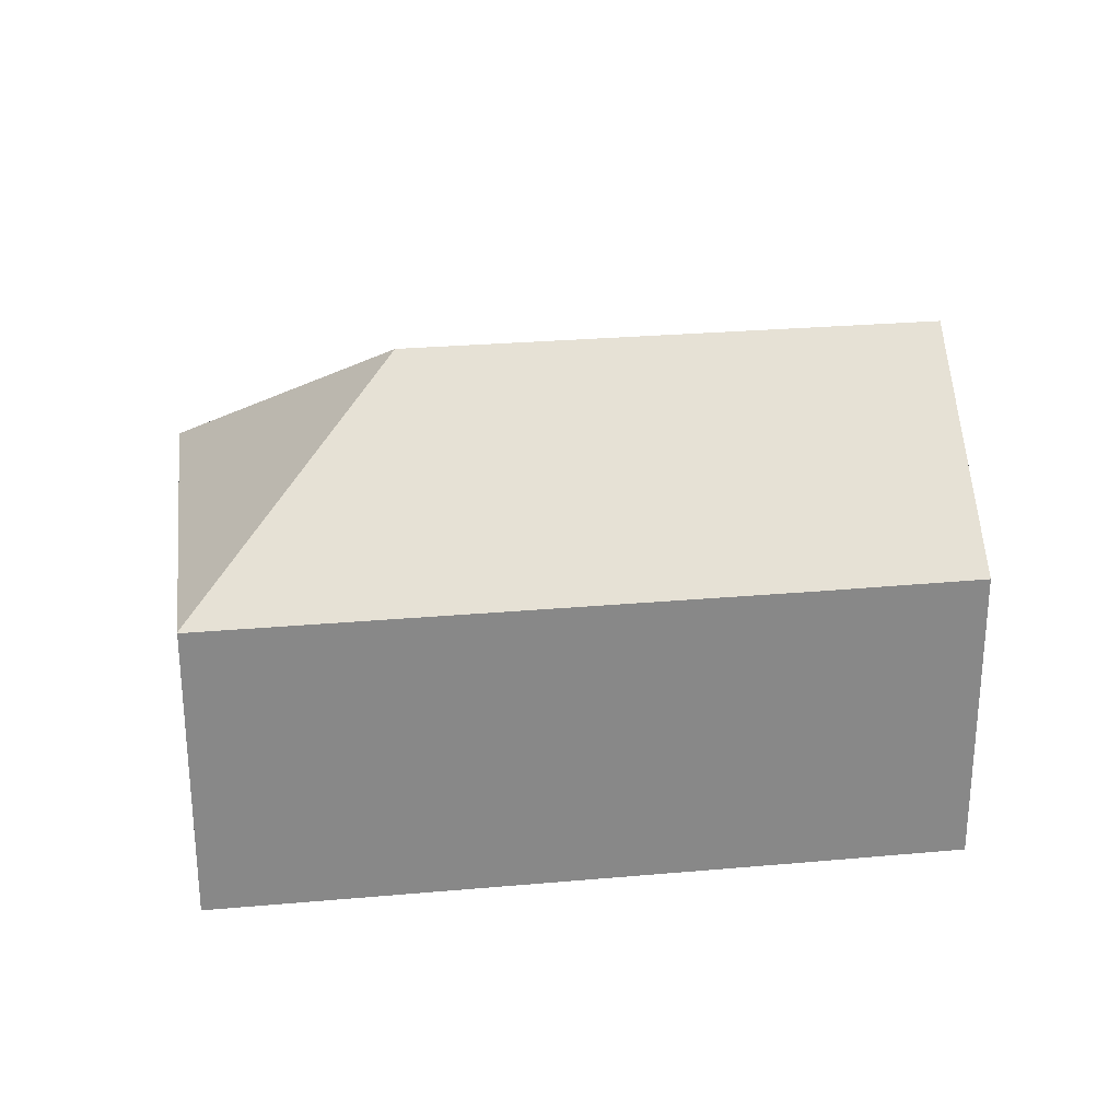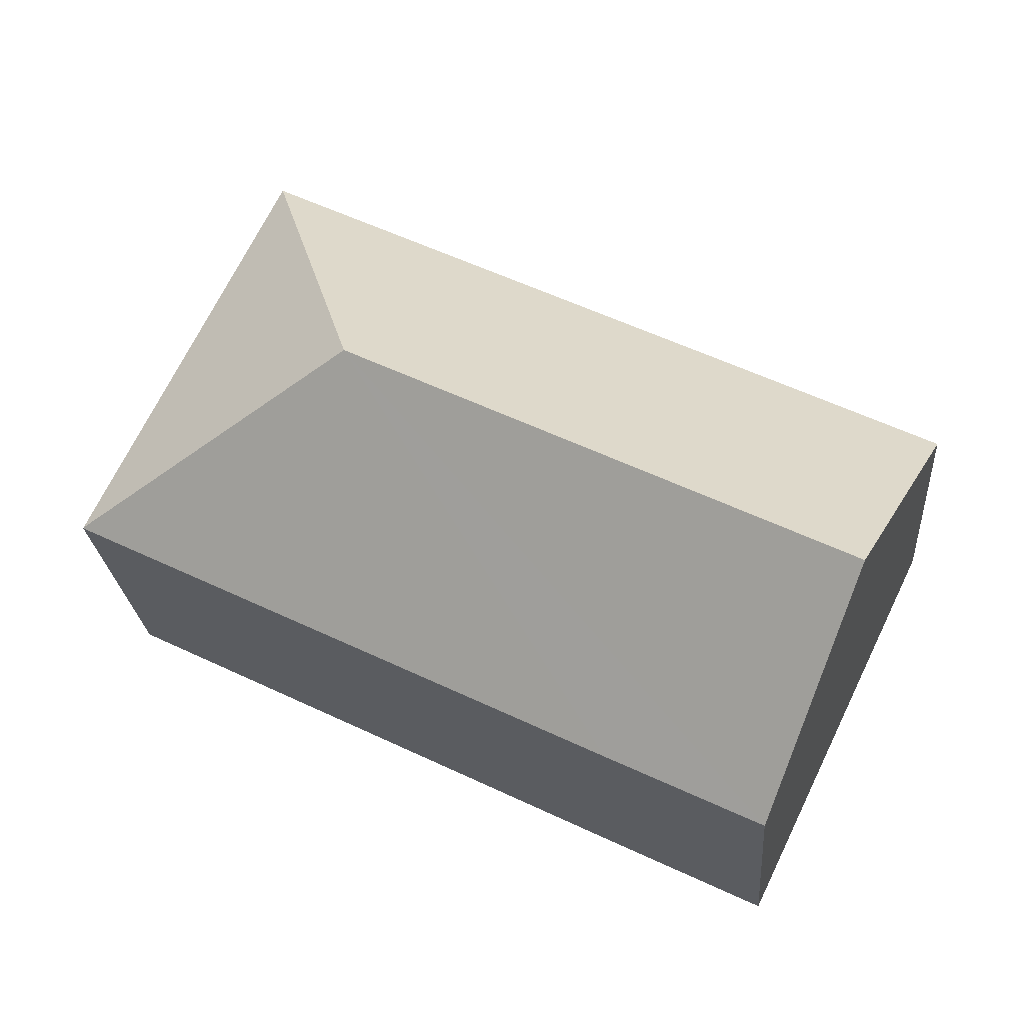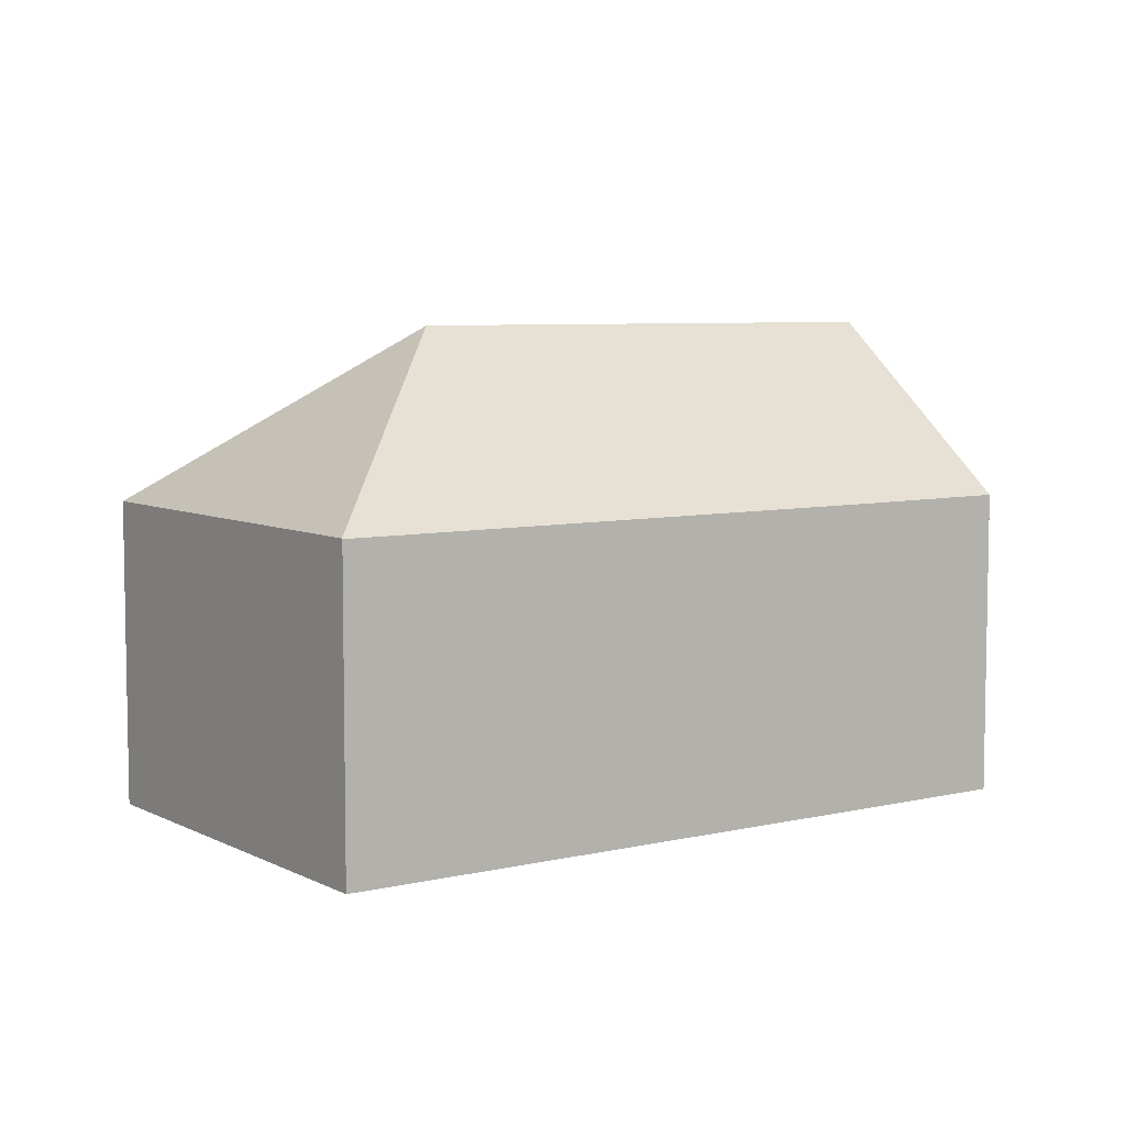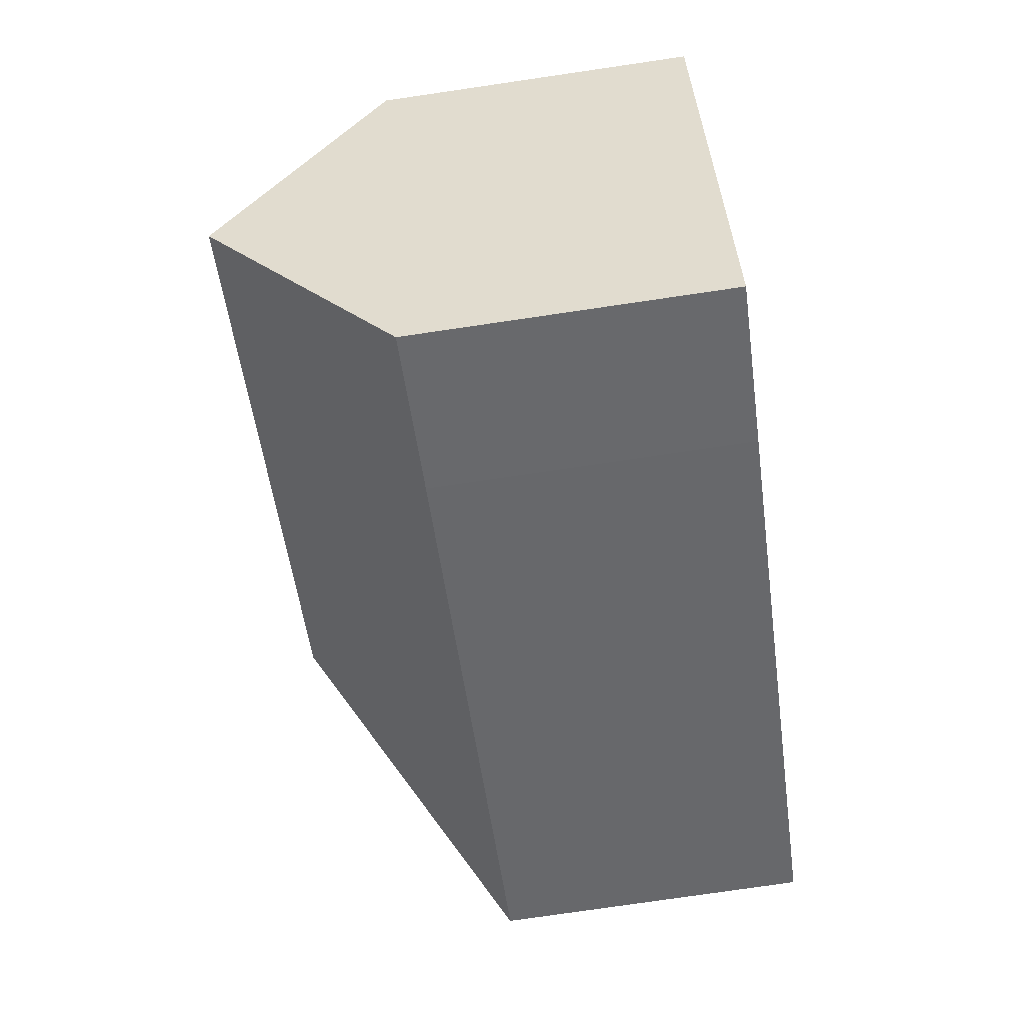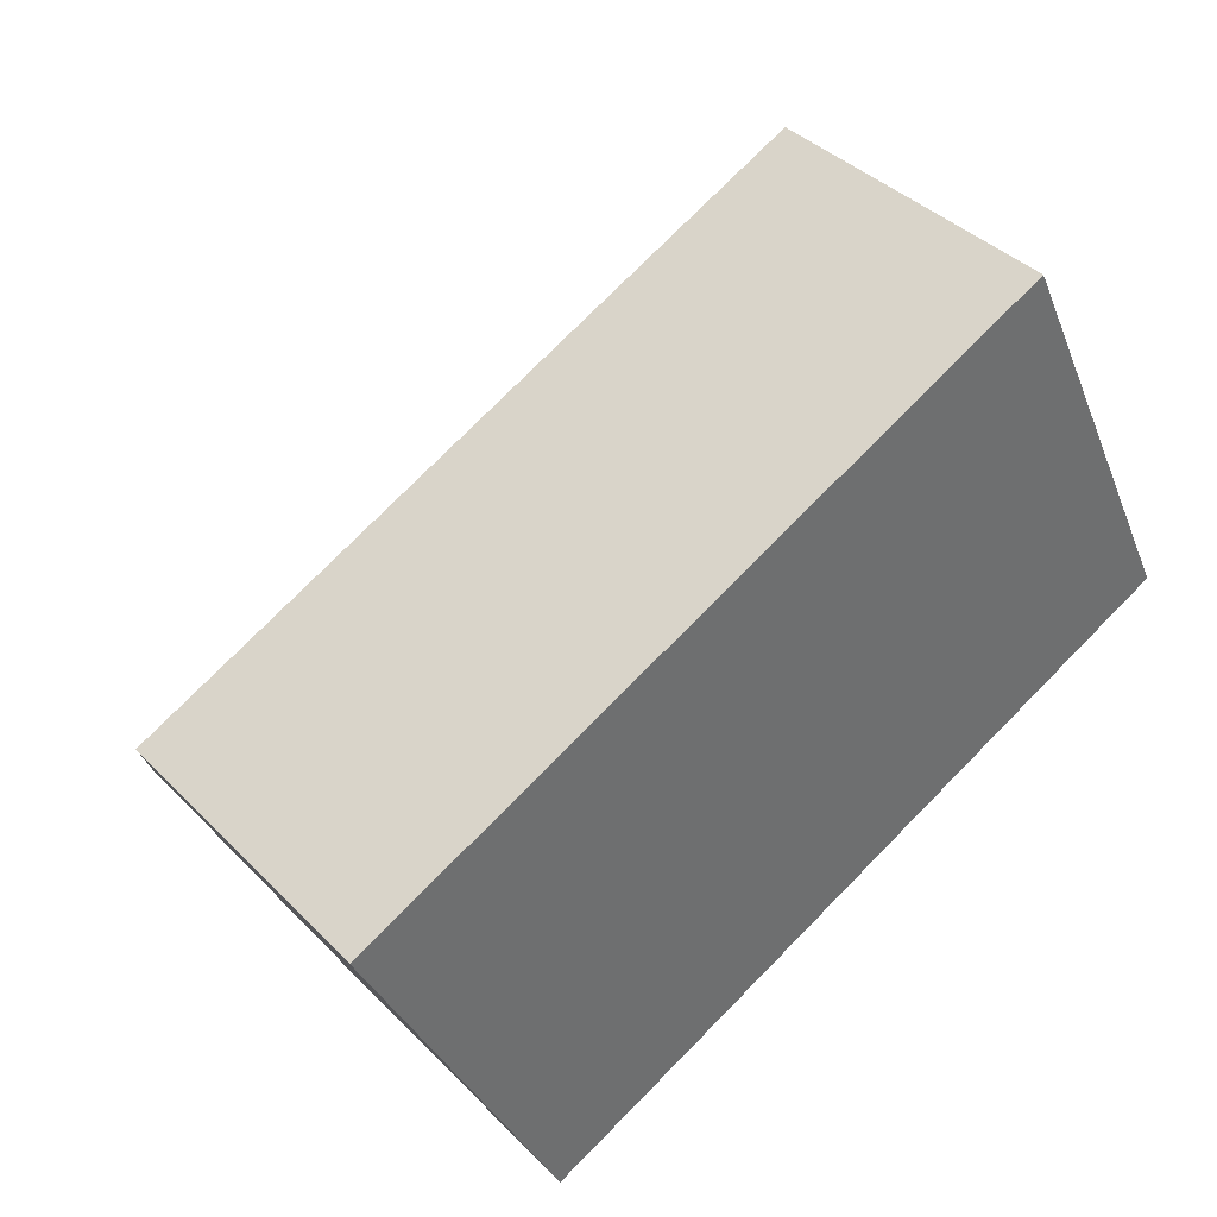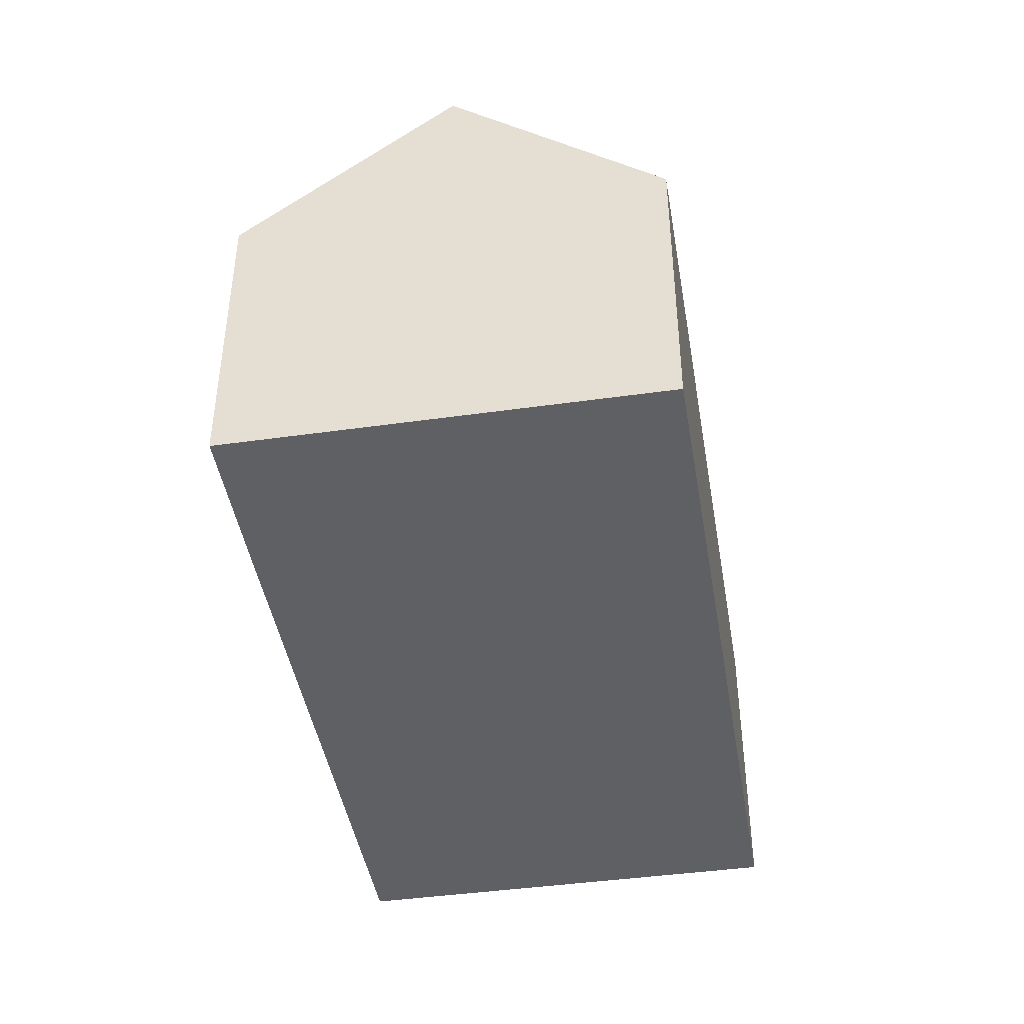
<metadata>
{"format":"obj","ext":"obj","renderer":"f3d","projection":"perspective","resolution":1024,"background":"white","views":[{"elev":27.5,"azim":146.3,"up":"+Y"},{"elev":-24.0,"azim":-175.5,"up":"+Z"},{"elev":6.5,"azim":119.3,"up":"+Y"},{"elev":-77.9,"azim":-81.7,"up":"+Z"},{"elev":38.6,"azim":-38.6,"up":"+Z"},{"elev":-43.8,"azim":-106.5,"up":"+Y"}]}
</metadata>
<code>
v  14.33 11.86 0.965
v  16.84 7.555 8.205
v  21.55 7.555 -1.538
v  4.815 7.551 2.351
v  2.365 11.86 -4.865
v  0 7.555 4.626e-16
v  21.55 7.541 -1.553
v  8.442 7.547 -7.932
v  4.726 7.562 -9.721
v  4.726 5.952e-16 -9.721
v  2.365 2.979e-16 -4.865
v  0 0 0
v  4.815 -1.44e-16 2.351
v  16.84 -5.024e-16 8.205
v  21.55 9.418e-17 -1.538
v  21.55 9.509e-17 -1.553
v  8.442 4.857e-16 -7.932
g defaultobject
f 1 2 3
f 1 4 2
f 4 1 5
f 4 5 6
f 1 3 7
f 8 1 7
f 1 8 9
f 1 9 5
f 9 6 5
f 6 9 10
f 6 10 11
f 6 11 12
f 12 4 6
f 4 12 2
f 2 12 13
f 2 13 14
f 14 3 2
f 3 14 15
f 3 15 7
f 7 15 16
f 8 10 9
f 10 8 17
f 17 8 7
f 17 7 16
f 13 15 14
f 15 13 12
f 15 12 11
f 15 11 16
f 16 11 17
f 17 11 10

</code>
